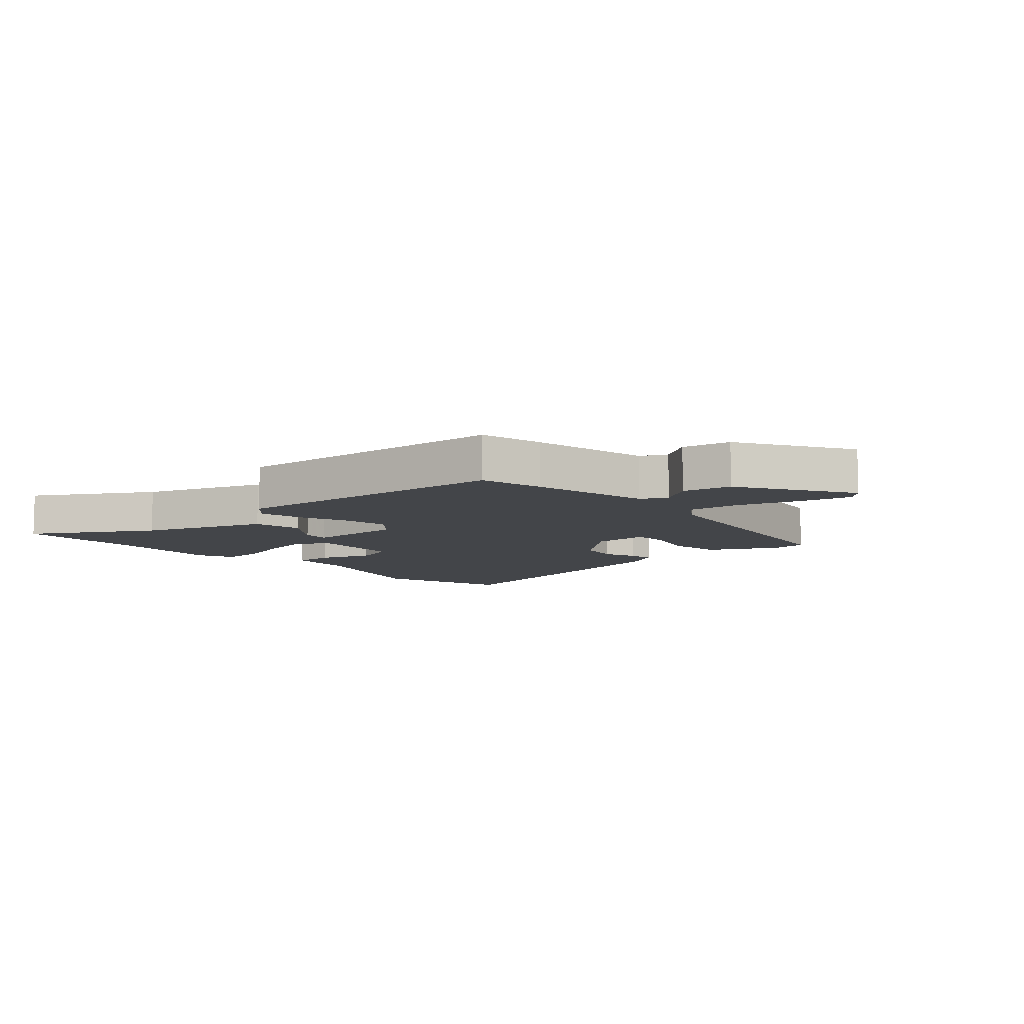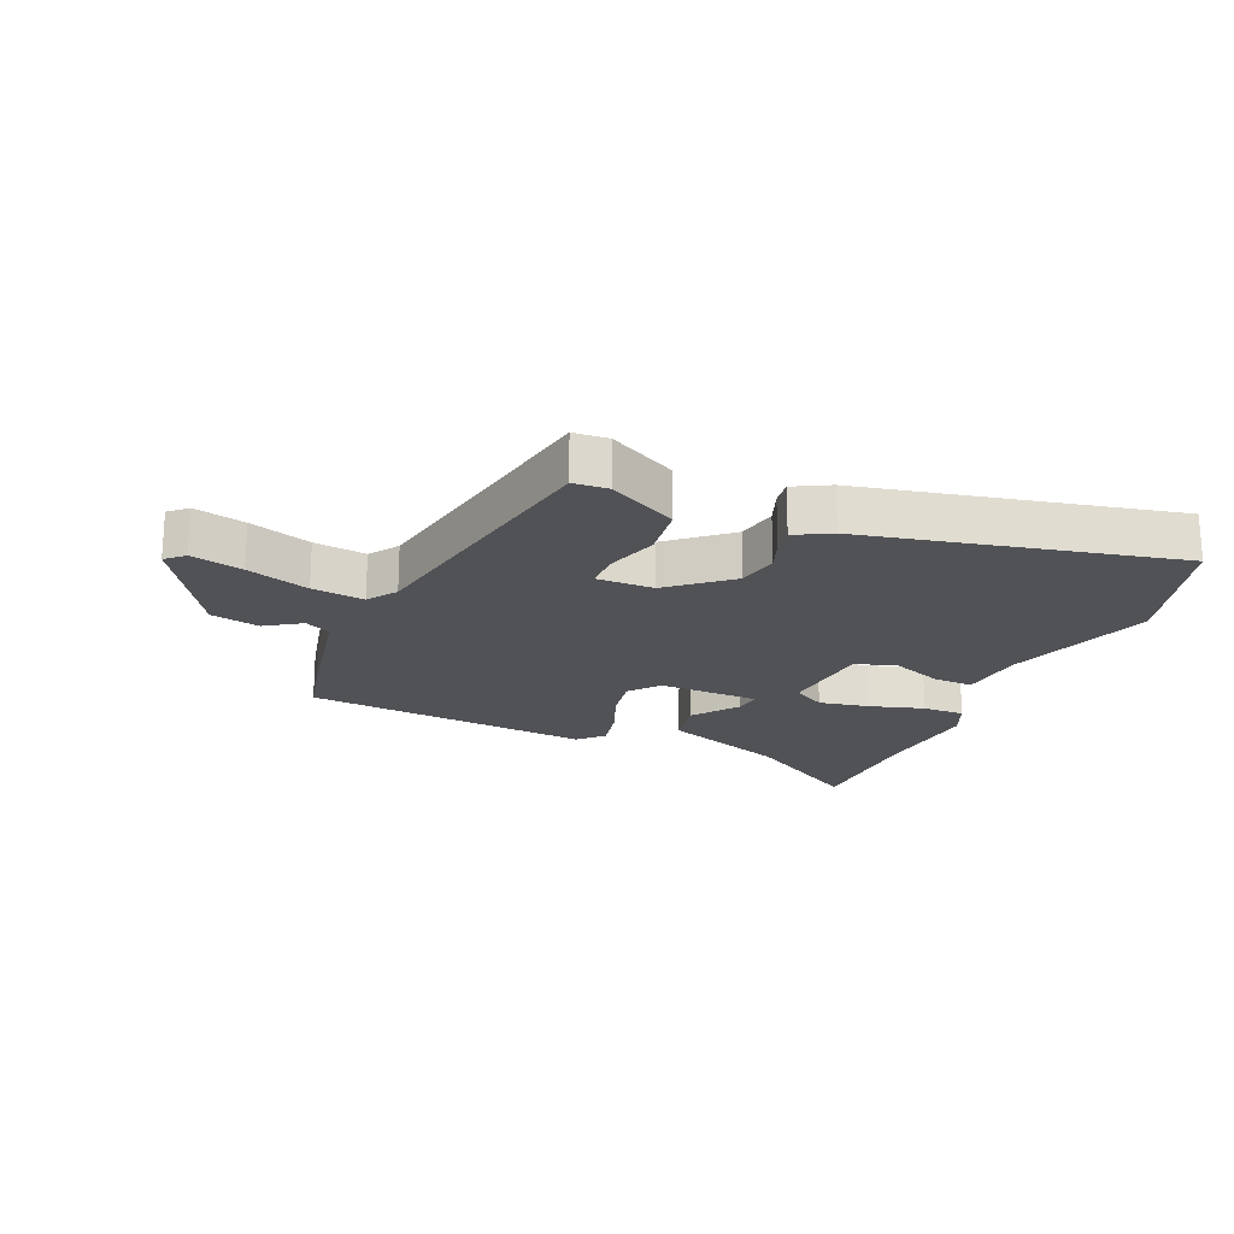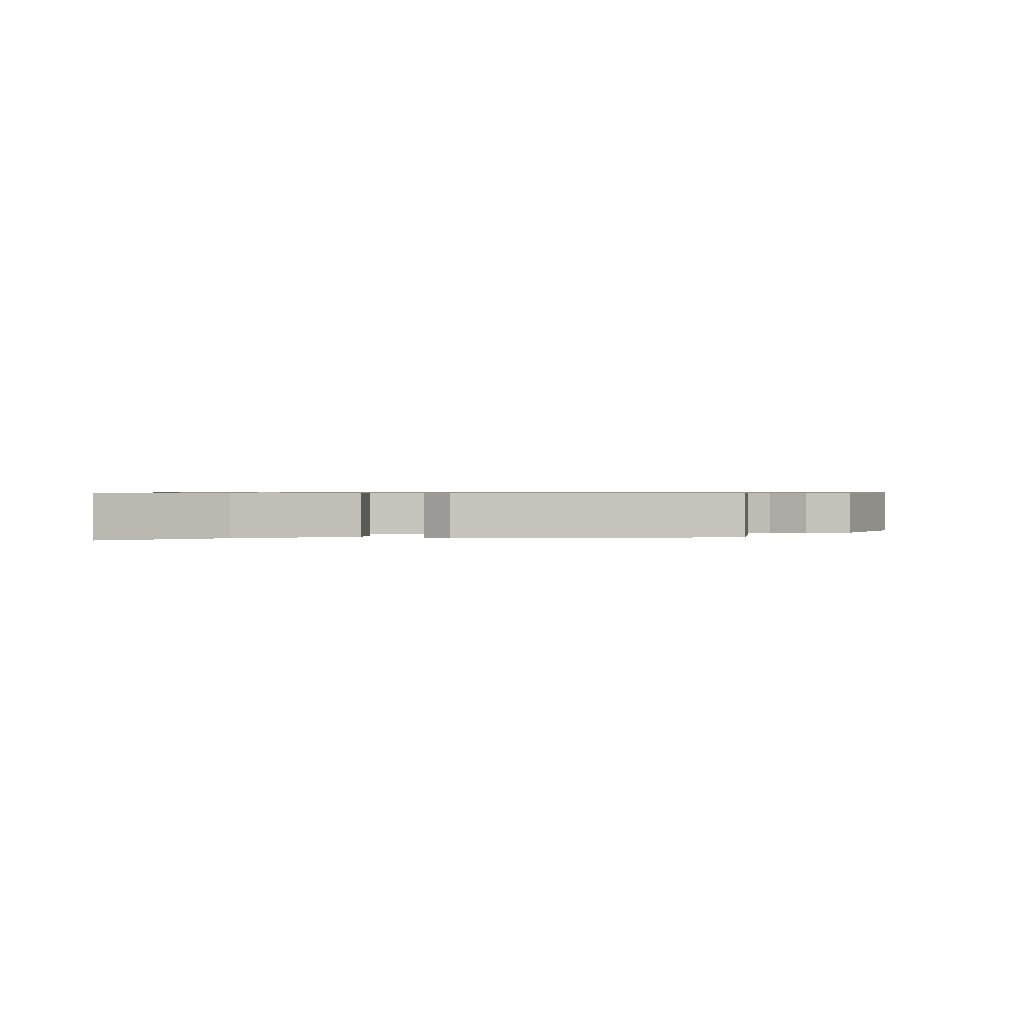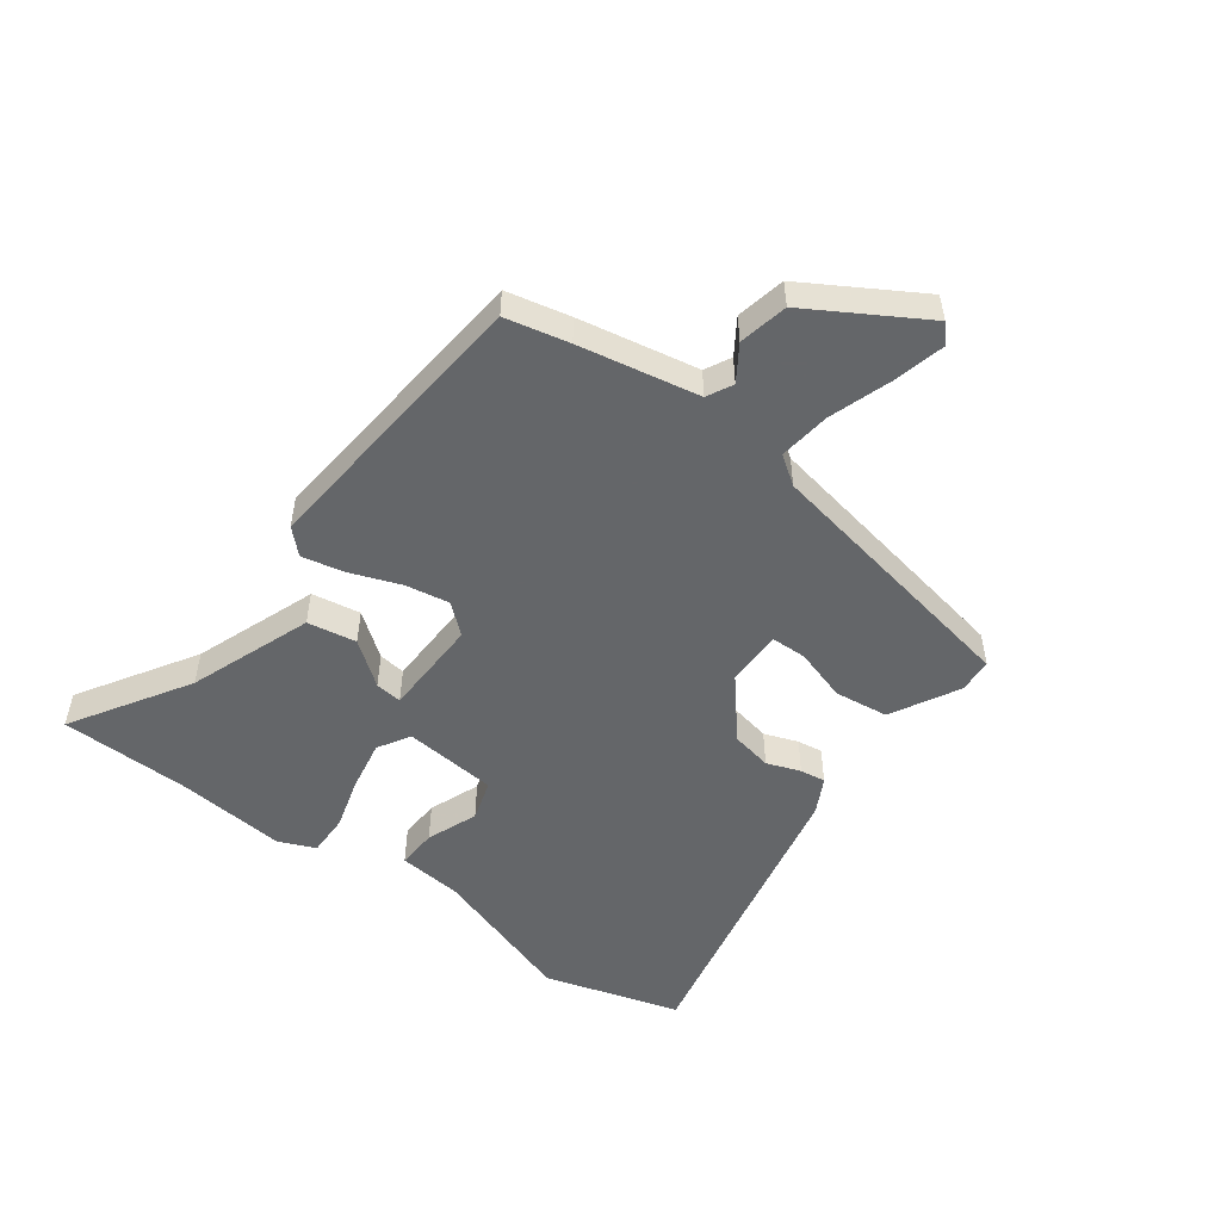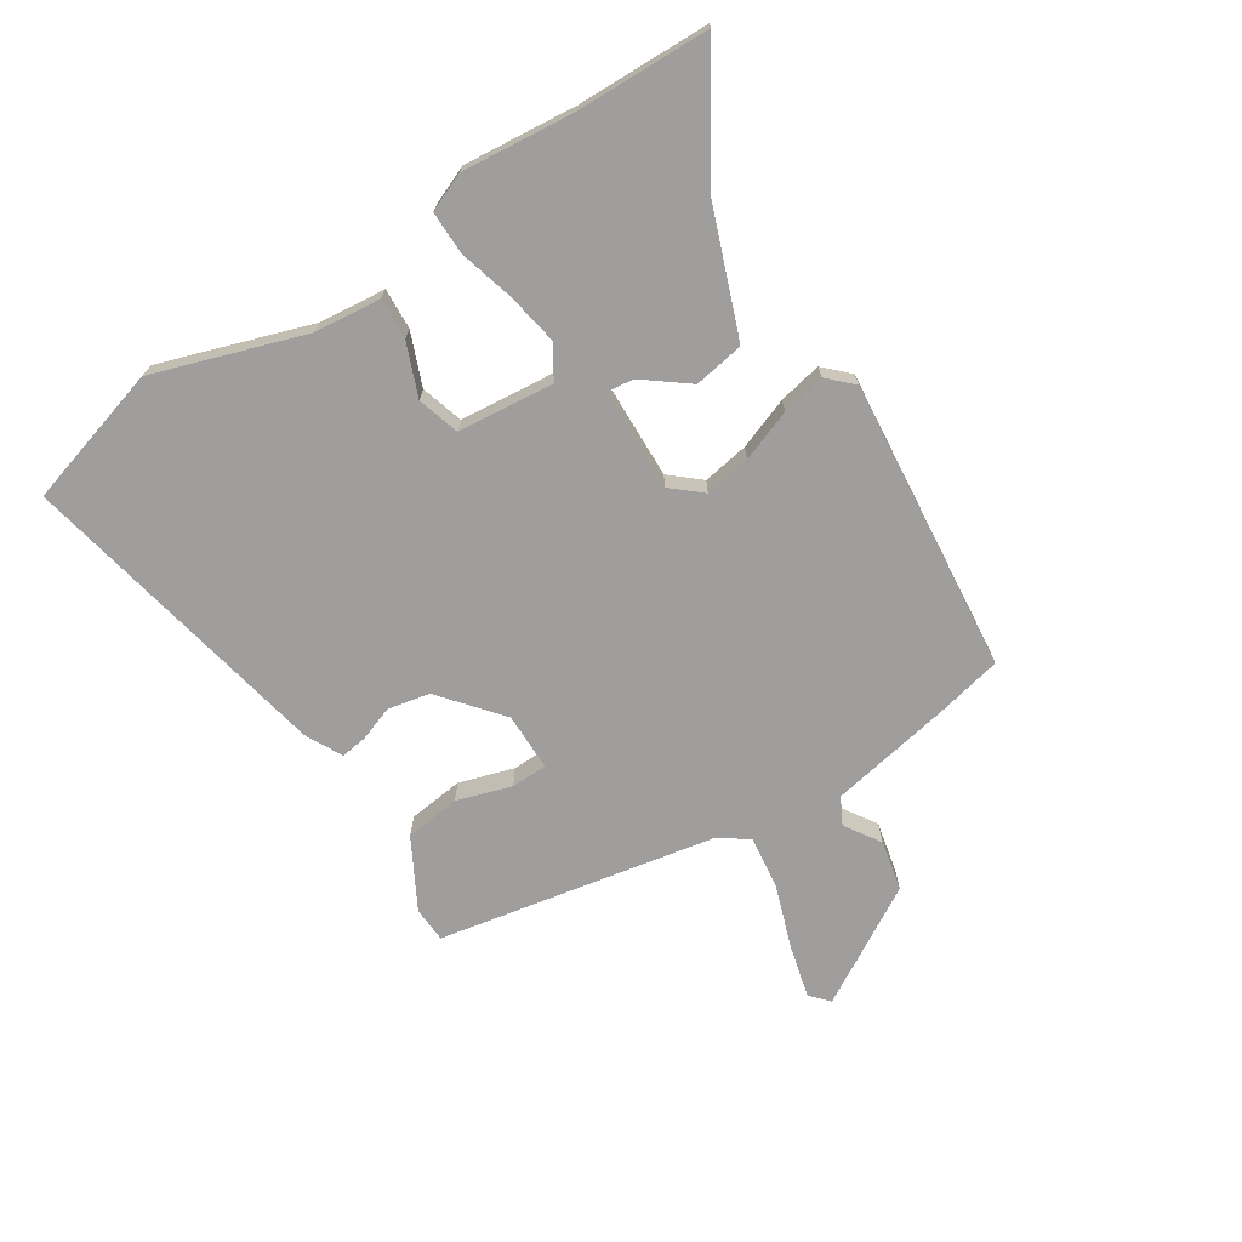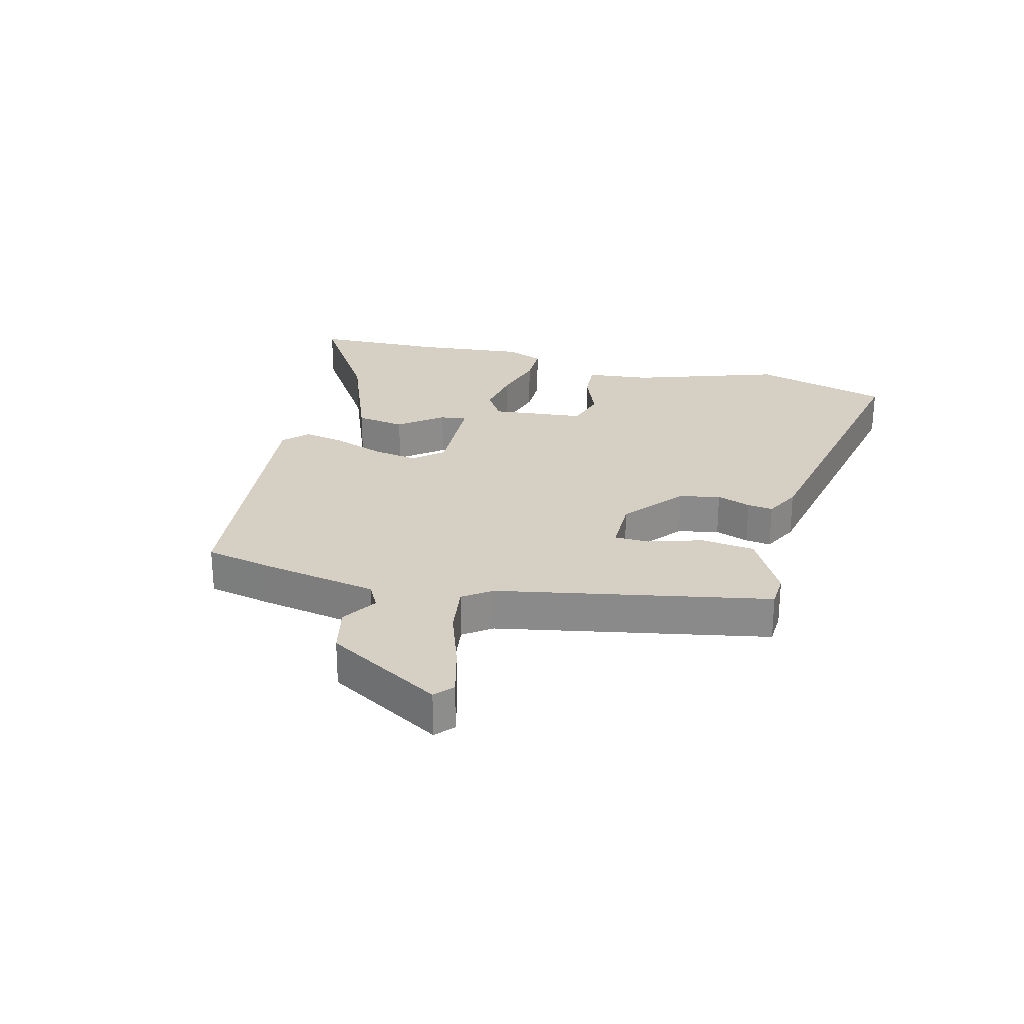
<metadata>
{"format":"obj","ext":"obj","renderer":"f3d","projection":"perspective","resolution":1024,"background":"white","views":[{"elev":-8.6,"azim":-136.0,"up":"+Y"},{"elev":-20.6,"azim":-21.4,"up":"+Y"},{"elev":0.7,"azim":177.7,"up":"+Y"},{"elev":-51.7,"azim":-125.0,"up":"+Y"},{"elev":-70.9,"azim":123.8,"up":"+Y"},{"elev":26.0,"azim":-74.6,"up":"+Y"}]}
</metadata>
<code>
v -0.502 0.07 -0.437
v -0.523 0.07 -0.332
v -0.556 0.07 -0.134
v -0.598 0.07 -0.111
v -0.656 0.07 -0.147
v -0.736 0.07 -0.128
v -0.842 0.07 0.061
v -0.812 0.07 0.087
v -0.728 0.07 0.064
v -0.627 0.07 0.027
v -0.542 0.07 0.014
v -0.508 0.07 0.06
v -0.415 0.07 0.503
v -0.358 0.07 0.505
v -0.248 0.07 0.442
v -0.239 0.07 0.353
v -0.268 0.07 0.266
v -0.268 0.07 0.208
v -0.175 0.07 0.206
v -0.077 0.07 0.284
v -0.062 0.07 0.351
v -0.081 0.07 0.407
v -0.086 0.07 0.449
v -0.027 0.07 0.478
v 0.481 0.07 0.571
v 0.542 0.07 0.345
v 0.457 0.07 0.105
v 0.444 0.07 -0.001
v 0.378 0.07 0.004
v 0.295 0.07 0.039
v 0.227 0.07 0.02
v 0.209 0.07 -0.134
v 0.261 0.07 -0.167
v 0.344 0.07 -0.154
v 0.433 0.07 -0.131
v 0.502 0.07 -0.132
v 0.526 0.07 -0.193
v 0.505 0.07 -0.375
v 0.496 0.07 -0.587
v 0.307 0.07 -0.463
v 0.107 0.07 -0.383
v 0.095 0.07 -0.302
v 0.151 0.07 -0.232
v 0.157 0.07 -0.188
v -0.006 0.07 -0.18
v -0.048 0.07 -0.227
v -0.037 0.07 -0.301
v -0.008 0.07 -0.384
v 0.005 0.07 -0.454
v -0.034 0.07 -0.492
v -0.502 0 -0.437
v -0.523 0 -0.332
v -0.556 0 -0.134
v -0.598 0 -0.111
v -0.656 0 -0.147
v -0.736 0 -0.128
v -0.842 0 0.061
v -0.812 0 0.087
v -0.728 0 0.064
v -0.627 0 0.027
v -0.542 0 0.014
v -0.508 0 0.06
v -0.415 0 0.503
v -0.358 0 0.505
v -0.248 0 0.442
v -0.239 0 0.353
v -0.268 0 0.266
v -0.268 0 0.208
v -0.175 0 0.206
v -0.077 0 0.284
v -0.062 0 0.351
v -0.081 0 0.407
v -0.086 0 0.449
v -0.027 0 0.478
v 0.481 0 0.571
v 0.542 0 0.345
v 0.457 0 0.105
v 0.444 0 -0.001
v 0.378 0 0.004
v 0.295 0 0.039
v 0.227 0 0.02
v 0.209 0 -0.134
v 0.261 0 -0.167
v 0.344 0 -0.154
v 0.433 0 -0.131
v 0.502 0 -0.132
v 0.526 0 -0.193
v 0.505 0 -0.375
v 0.496 0 -0.587
v 0.307 0 -0.463
v 0.107 0 -0.383
v 0.095 0 -0.302
v 0.151 0 -0.232
v 0.157 0 -0.188
v -0.006 0 -0.18
v -0.048 0 -0.227
v -0.037 0 -0.301
v -0.008 0 -0.384
v 0.005 0 -0.454
v -0.034 0 -0.492
f 1 2 3
f 50 1 3
f 49 50 3
f 48 49 3
f 47 48 3
f 46 47 3 4
f 45 46 4
f 44 45 4
f 40 41 42 43
f 40 43 44
f 39 40 44
f 38 39 44
f 36 37 38
f 35 36 38
f 34 35 38
f 33 34 38 44
f 32 33 44 4
f 27 28 29 30
f 27 30 31
f 26 27 31
f 25 26 31
f 24 25 31
f 23 24 31
f 22 23 31
f 21 22 31
f 20 21 31 32
f 15 16 17
f 14 15 17
f 13 14 17
f 12 13 17
f 11 12 17 18
f 8 9 10
f 7 8 10
f 6 7 10
f 5 6 10
f 4 5 10
f 4 10 11
f 11 18 19
f 4 11 19
f 32 4 19
f 19 20 32
f 53 52 51
f 53 51 100
f 53 100 99
f 53 99 98
f 53 98 97
f 54 53 97 96
f 54 96 95
f 54 95 94
f 93 92 91 90
f 94 93 90
f 94 90 89
f 94 89 88
f 88 87 86
f 88 86 85
f 88 85 84
f 94 88 84 83
f 54 94 83 82
f 80 79 78 77
f 81 80 77
f 81 77 76
f 81 76 75
f 81 75 74
f 81 74 73
f 81 73 72
f 81 72 71
f 82 81 71 70
f 67 66 65
f 67 65 64
f 67 64 63
f 67 63 62
f 68 67 62 61
f 60 59 58
f 60 58 57
f 60 57 56
f 60 56 55
f 60 55 54
f 61 60 54
f 69 68 61
f 69 61 54
f 69 54 82
f 82 70 69
f 1 51 52 2
f 2 52 53 3
f 3 53 54 4
f 4 54 55 5
f 5 55 56 6
f 6 56 57 7
f 7 57 58 8
f 8 58 59 9
f 9 59 60 10
f 10 60 61 11
f 11 61 62 12
f 12 62 63 13
f 13 63 64 14
f 14 64 65 15
f 15 65 66 16
f 16 66 67 17
f 17 67 68 18
f 18 68 69 19
f 19 69 70 20
f 20 70 71 21
f 21 71 72 22
f 22 72 73 23
f 23 73 74 24
f 24 74 75 25
f 25 75 76 26
f 26 76 77 27
f 27 77 78 28
f 28 78 79 29
f 29 79 80 30
f 30 80 81 31
f 31 81 82 32
f 32 82 83 33
f 33 83 84 34
f 34 84 85 35
f 35 85 86 36
f 36 86 87 37
f 37 87 88 38
f 38 88 89 39
f 39 89 90 40
f 40 90 91 41
f 41 91 92 42
f 42 92 93 43
f 43 93 94 44
f 44 94 95 45
f 45 95 96 46
f 46 96 97 47
f 47 97 98 48
f 48 98 99 49
f 49 99 100 50
f 50 100 51 1

</code>
